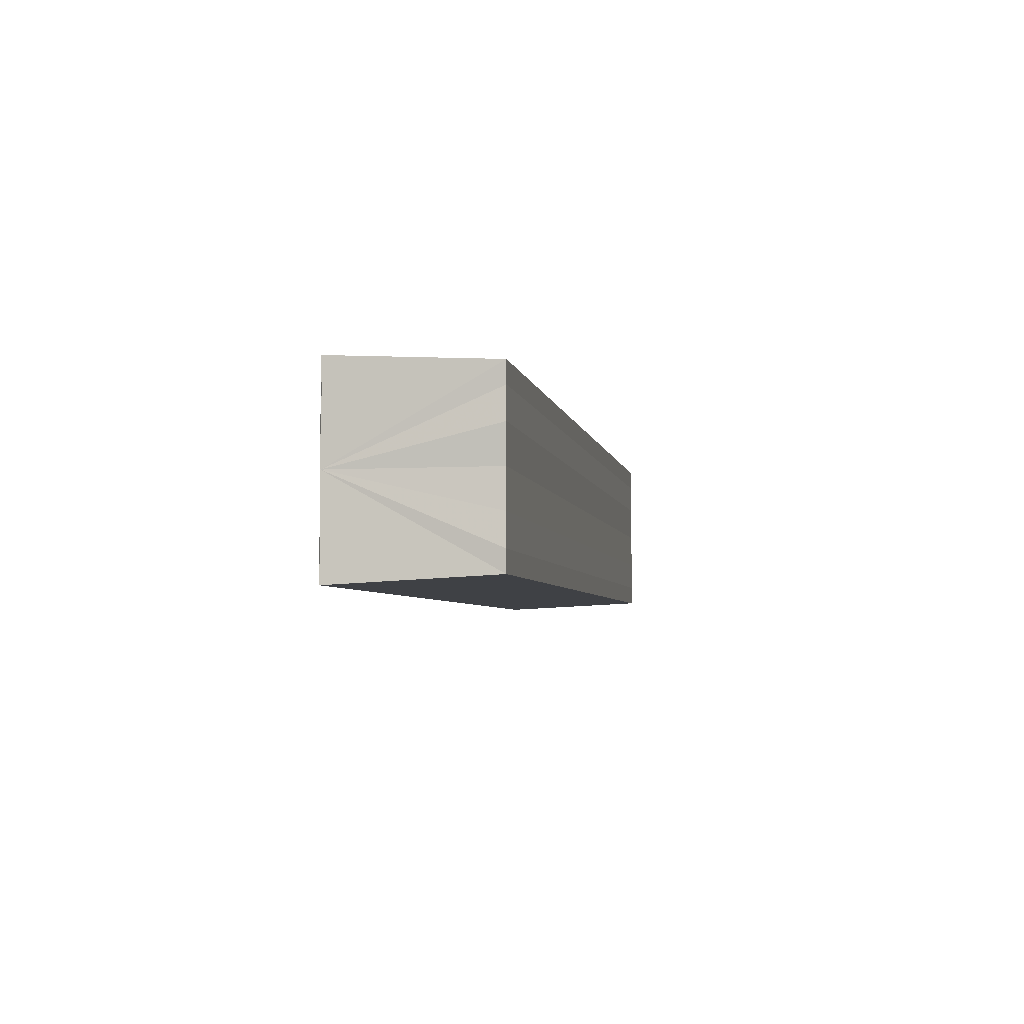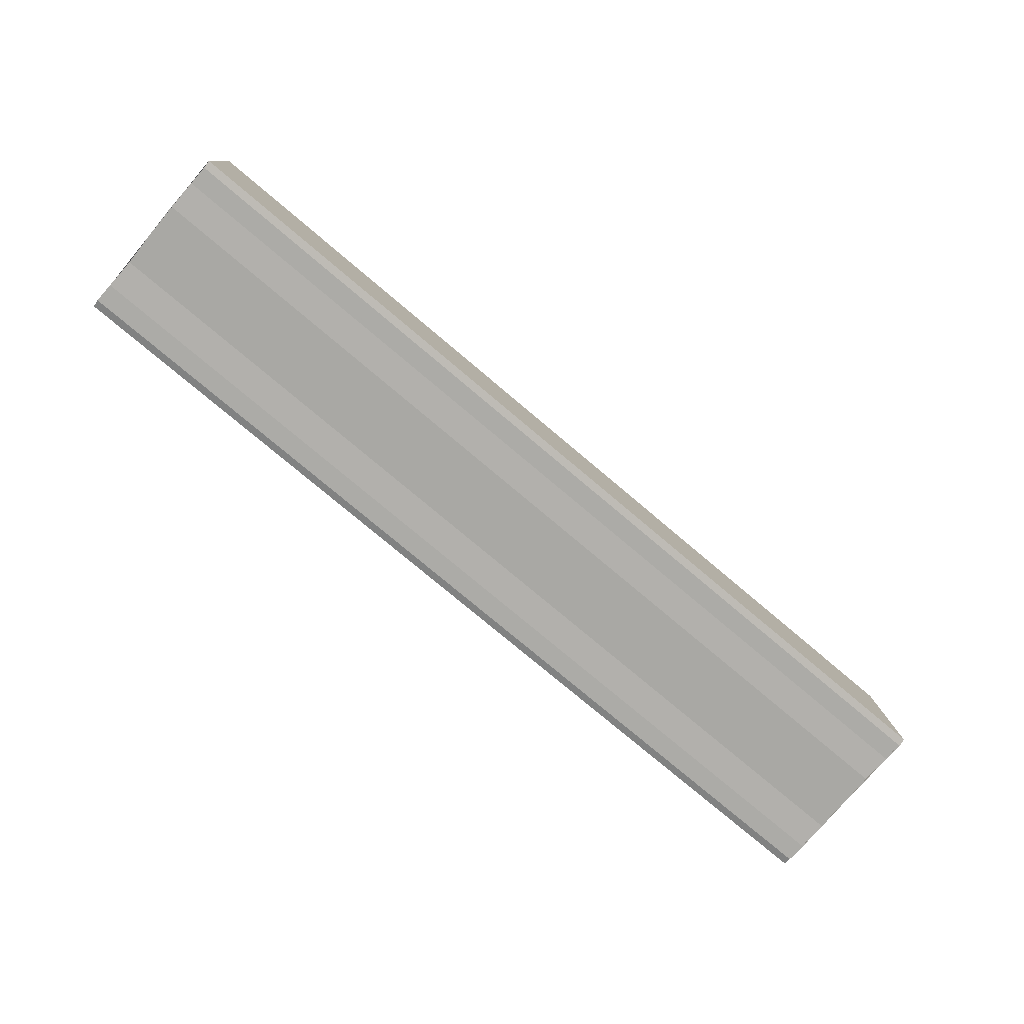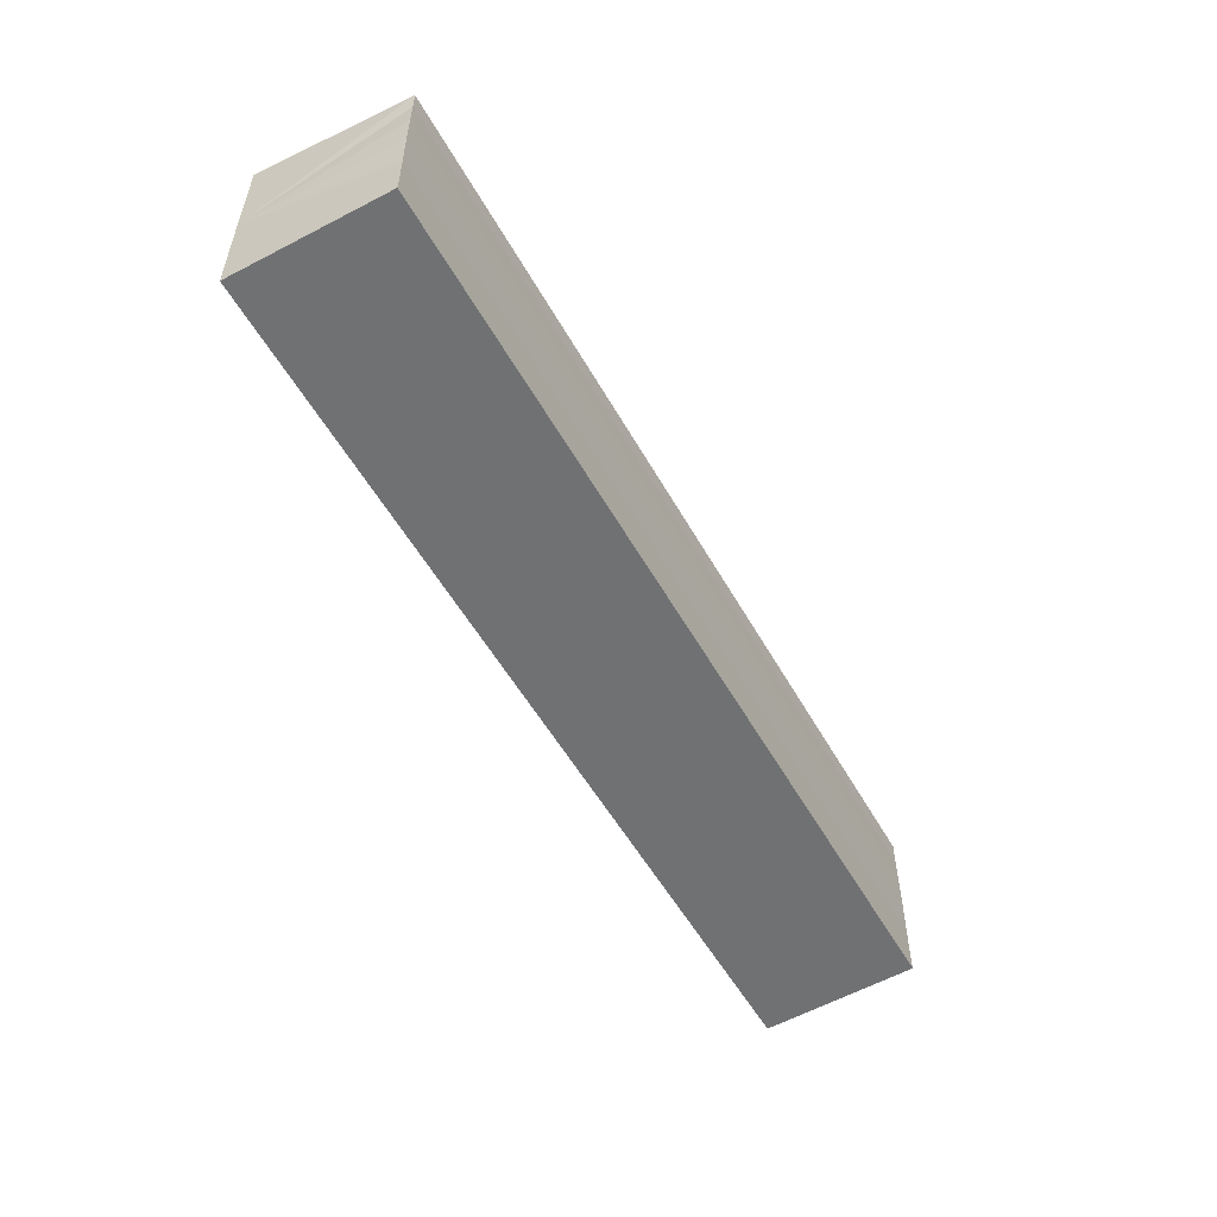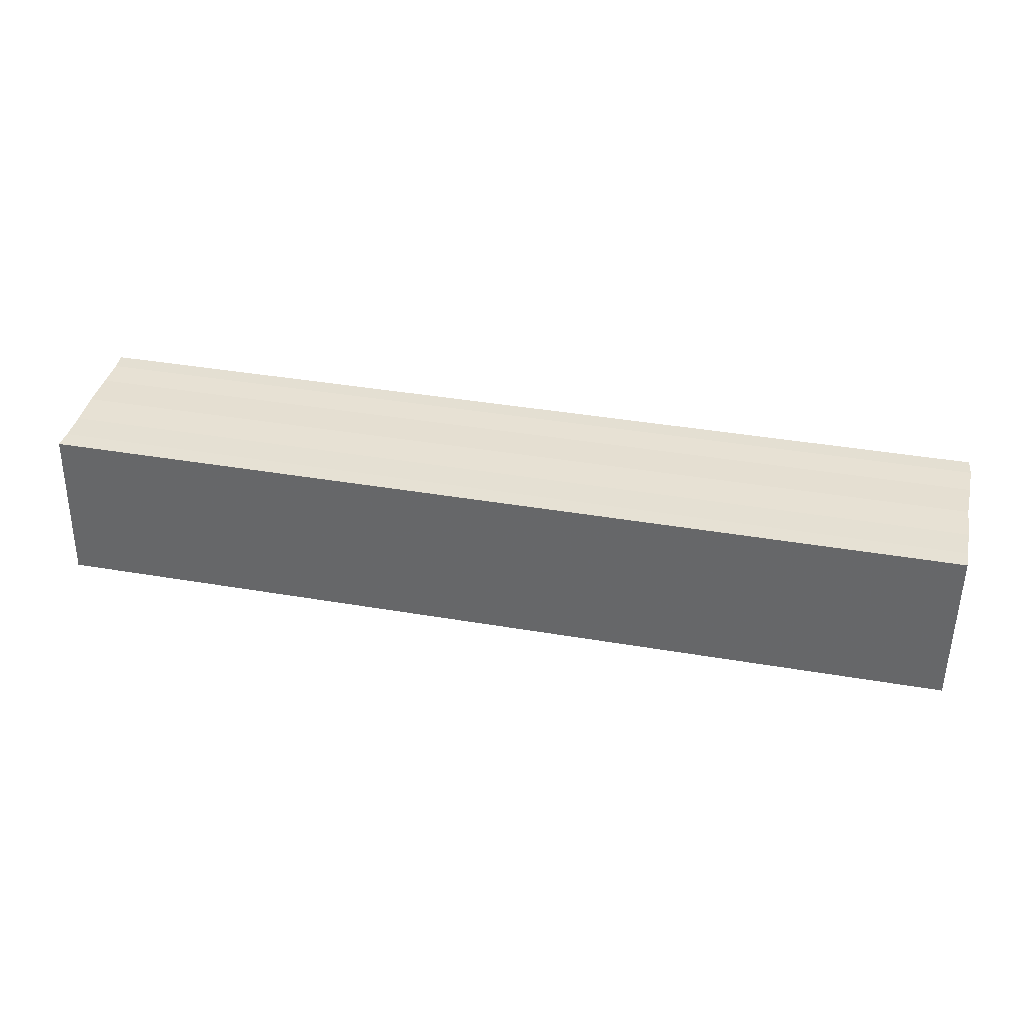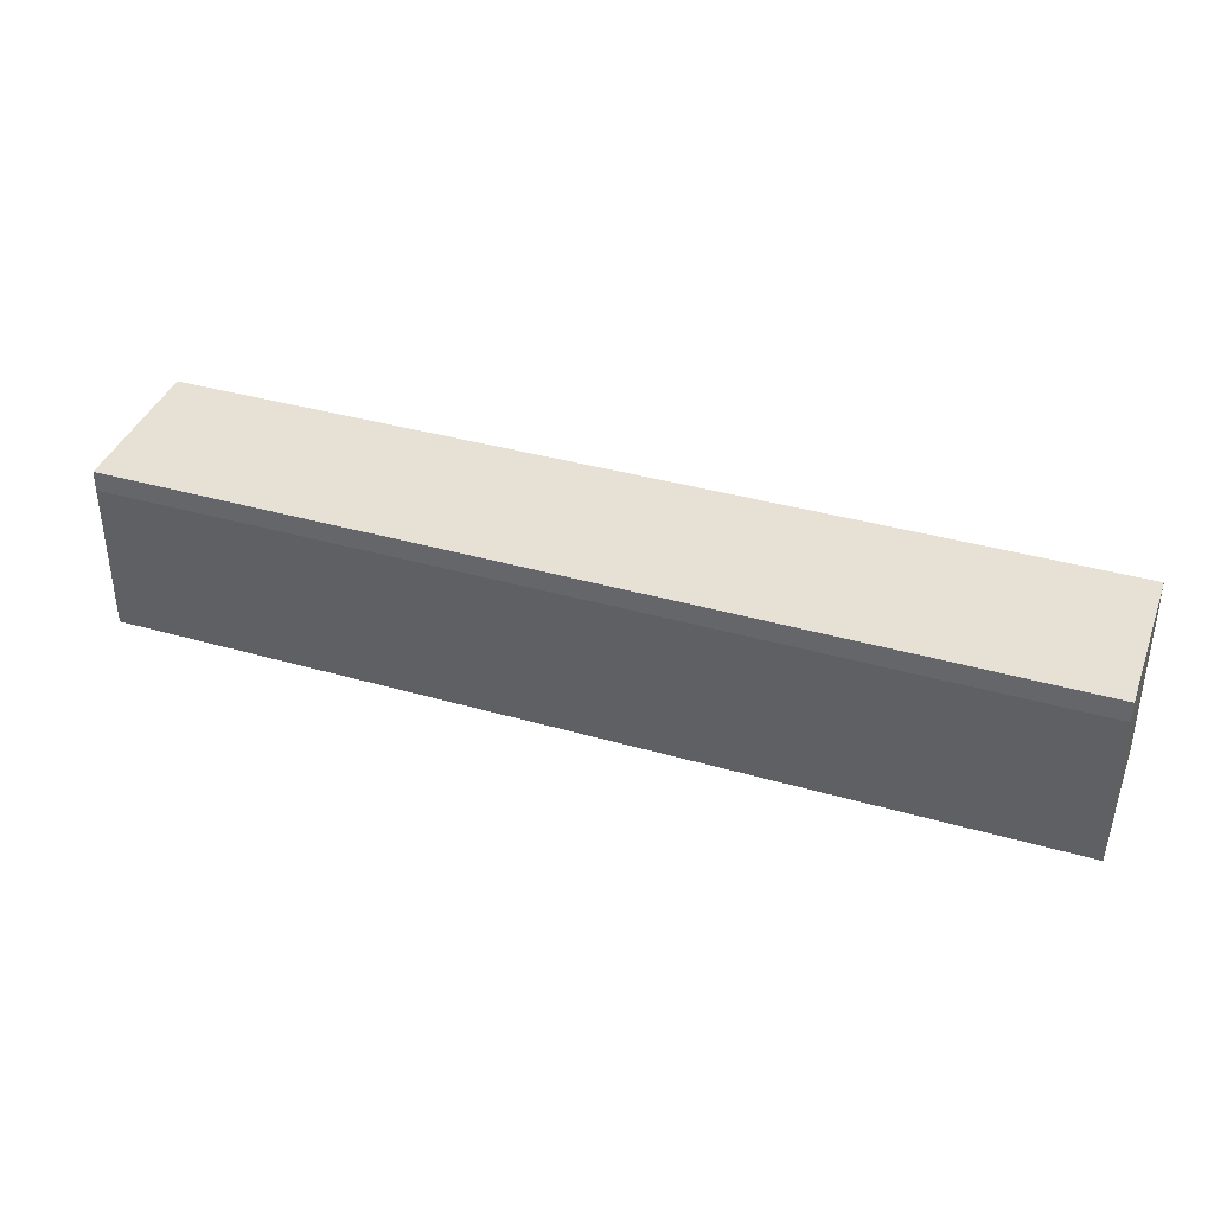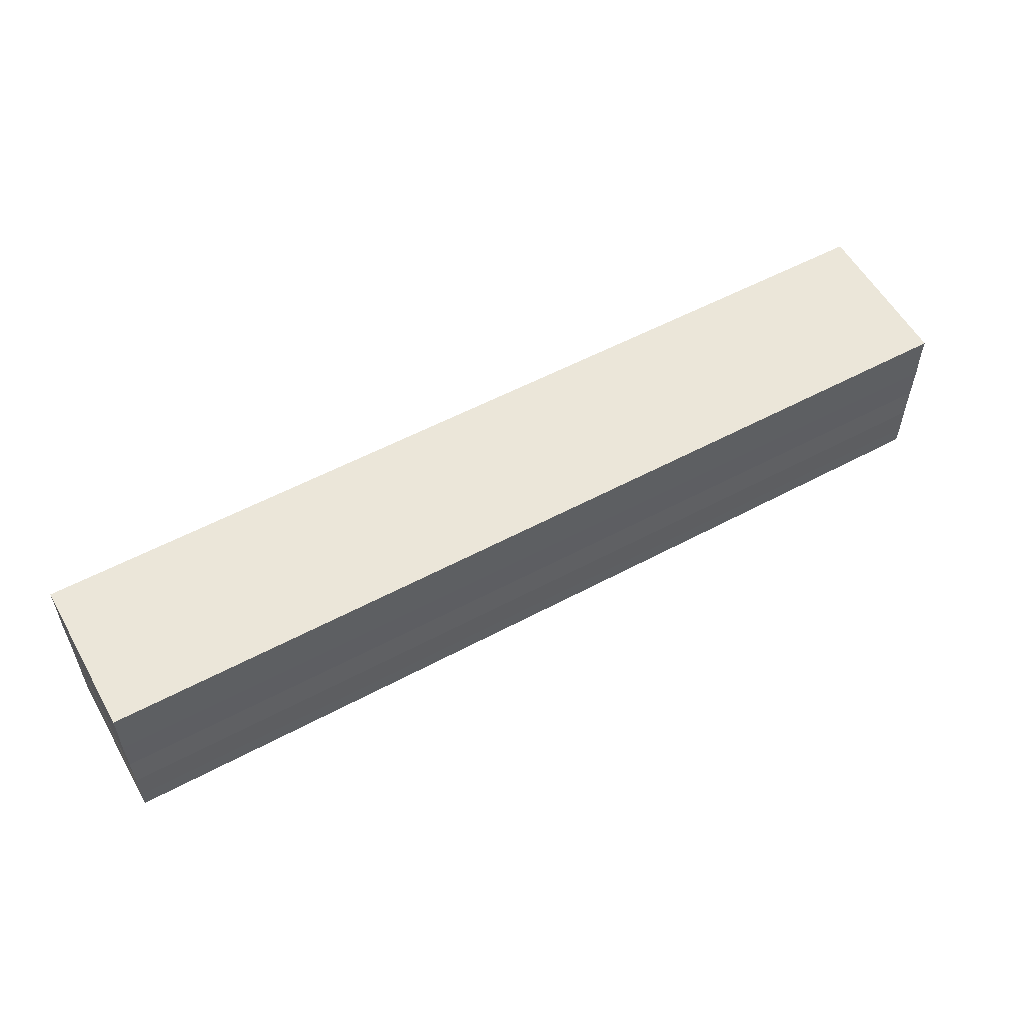
<metadata>
{"format":"obj","ext":"obj","renderer":"f3d","projection":"perspective","resolution":1024,"background":"white","views":[{"elev":-4.4,"azim":99.9,"up":"+Z"},{"elev":-76.4,"azim":-40.2,"up":"+Y"},{"elev":-53.3,"azim":118.7,"up":"+Z"},{"elev":38.5,"azim":-167.7,"up":"+Y"},{"elev":37.2,"azim":-159.7,"up":"+Z"},{"elev":54.9,"azim":150.5,"up":"+Z"}]}
</metadata>
<code>
o 321
v 2216 1874 14.08
v 2216 1874 14.08
v 2216 1874 14.08
v 2216 1874 14.08
v 2216 1874 14.08
v 2216 1874 14.07
v 2216 1874 14.08
v 2216 1874 14.08
v 2216 1874 14.08
v 2216 1874 14.08
v 2216 1874 14.08
v 2216 1874 14.09
v 2216 1874 14.09
v 2216 1874 14.08
v 2216 1874 14.08
v 2216 1874 14.08
v 2216 1874 14.08
v 2216 1874 14.08
v 2216 1874 14.08
v 2216 1874 14.08
v 2216 1874 14.08
v 2216 1874 14.08
v 2216 1874 14.08
v 2216 1874 14.07
v 2216 1874 14.07
v 2216 1874 14.08
v 2216 1874 14.08
v 2216 1874 14.07
v 2216 1874 14.07
v 2216 1874 14.07
v 2216 1874 14.07
v 2216 1874 14.07
v 2216 1874 14.08
v 2216 1874 14.08
v 2216 1874 14.08
v 2216 1874 14.08
v 2216 1874 14.09
v 2216 1874 14.09
v 2216 1874 14.09
v 2216 1874 14.09
v 2216 1874 14.09
v 2216 1874 14.09
v 2216 1874 14.09
v 2216 1874 14.09
v 2216 1874 14.09
v 2216 1874 14.09
v 2216 1874 14.08
v 2216 1874 14.08
v 2216 1874 14.08
v 2216 1874 14.08
v 2216 1874 14.08
v 2216 1874 14.09
v 2216 1874 14.08
v 2216 1874 14.08
v 2216 1874 14.08
v 2216 1874 14.08
v 2216 1874 14.08
v 2216 1874 14.07
v 2216 1874 14.07
v 2216 1874 14.08
v 2216 1874 14.08
v 2216 1874 14.08
v 2216 1874 14.08
v 2216 1874 14.07
v 2216 1874 14.07
v 2216 1874 14.07
v 2216 1874 14.07
v 2216 1874 14.07
f 1 2 3
f 2 4 5
f 4 6 7
f 8 1 9
f 10 8 11
f 12 10 13
f 13 14 15
f 15 16 17
f 17 18 19
f 19 20 21
f 21 22 23
f 23 24 25
f 26 24 27
f 26 28 24
f 29 28 30
f 31 32 29
f 26 27 33
f 26 33 34
f 26 34 35
f 26 35 36
f 26 36 37
f 26 37 38
f 39 37 40
f 41 42 39
f 43 38 44
f 45 46 43
f 47 45 43
f 48 45 47
f 49 48 47
f 50 48 49
f 51 50 49
f 26 50 51
f 51 44 52
f 51 52 53
f 51 53 54
f 51 54 55
f 51 55 56
f 51 56 57
f 51 57 58
f 51 58 59
f 60 26 51
f 61 26 60
f 62 61 60
f 63 61 62
f 64 63 62
f 65 63 64
f 66 65 64
f 67 65 68

</code>
